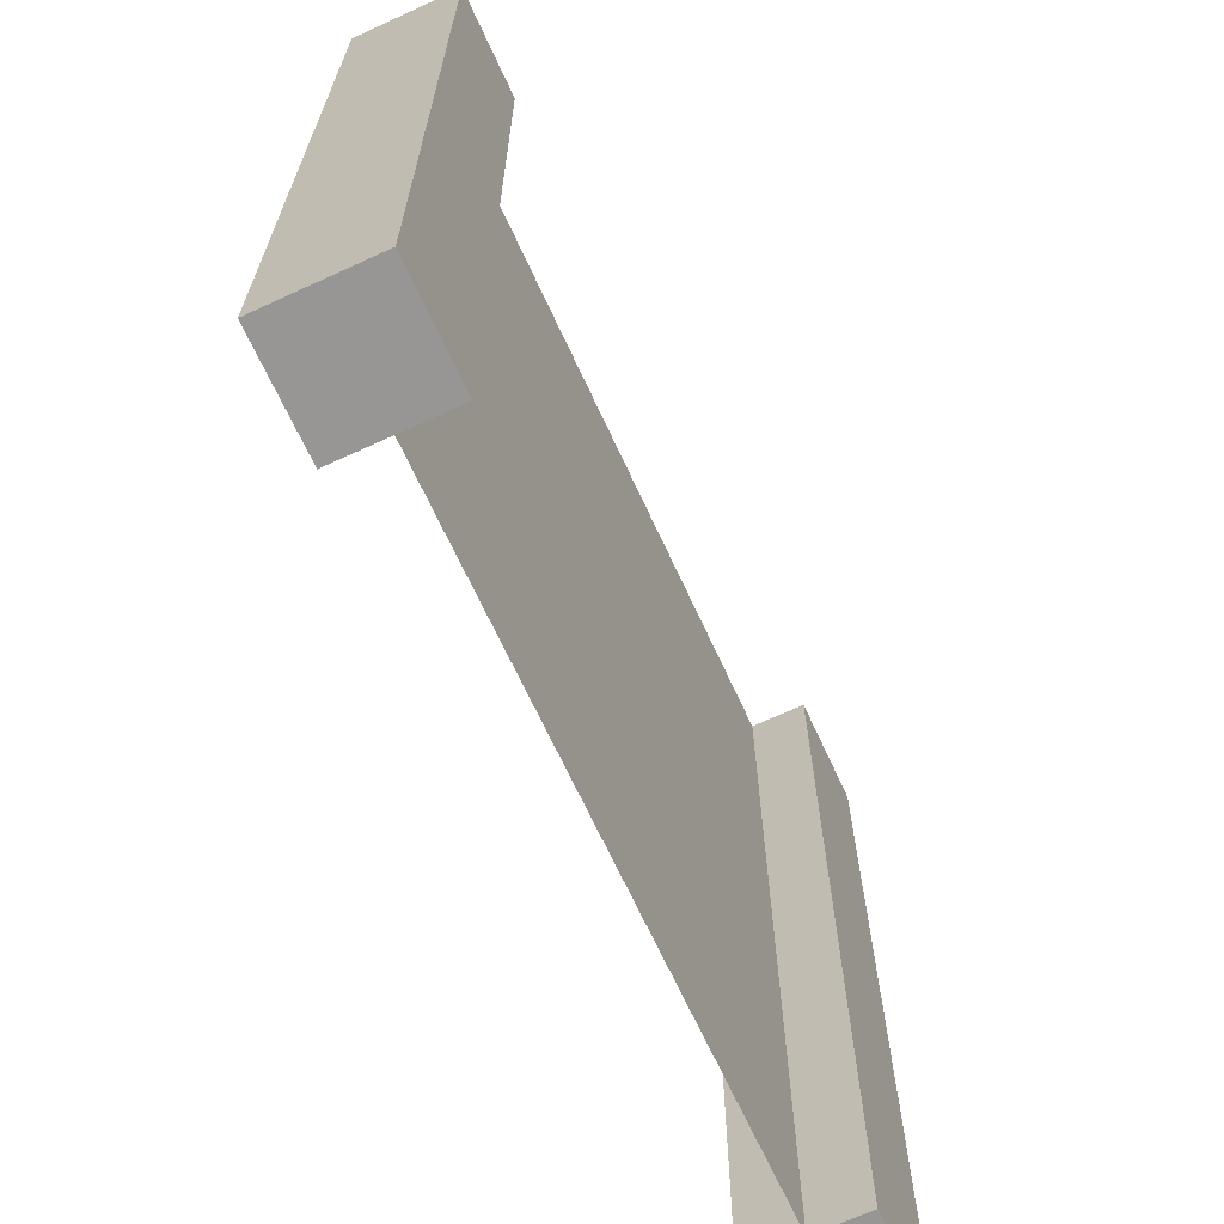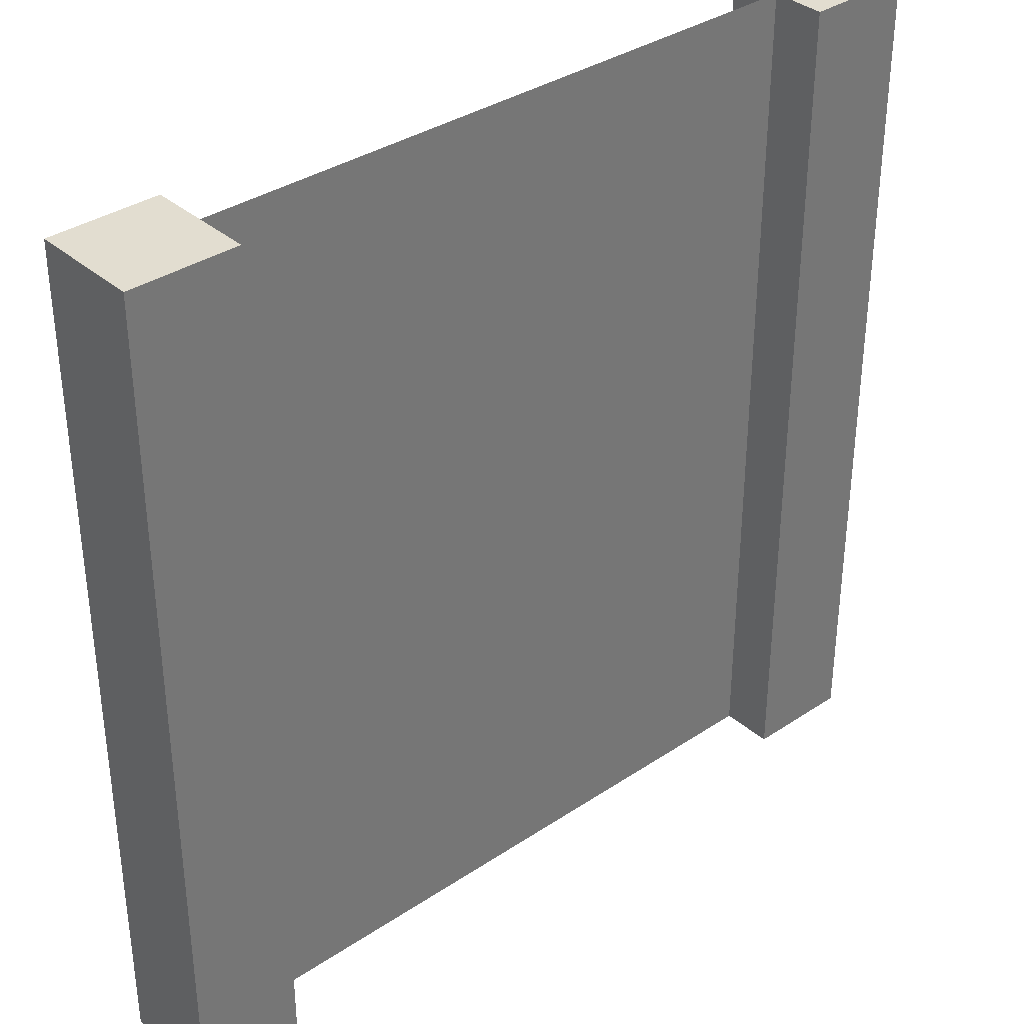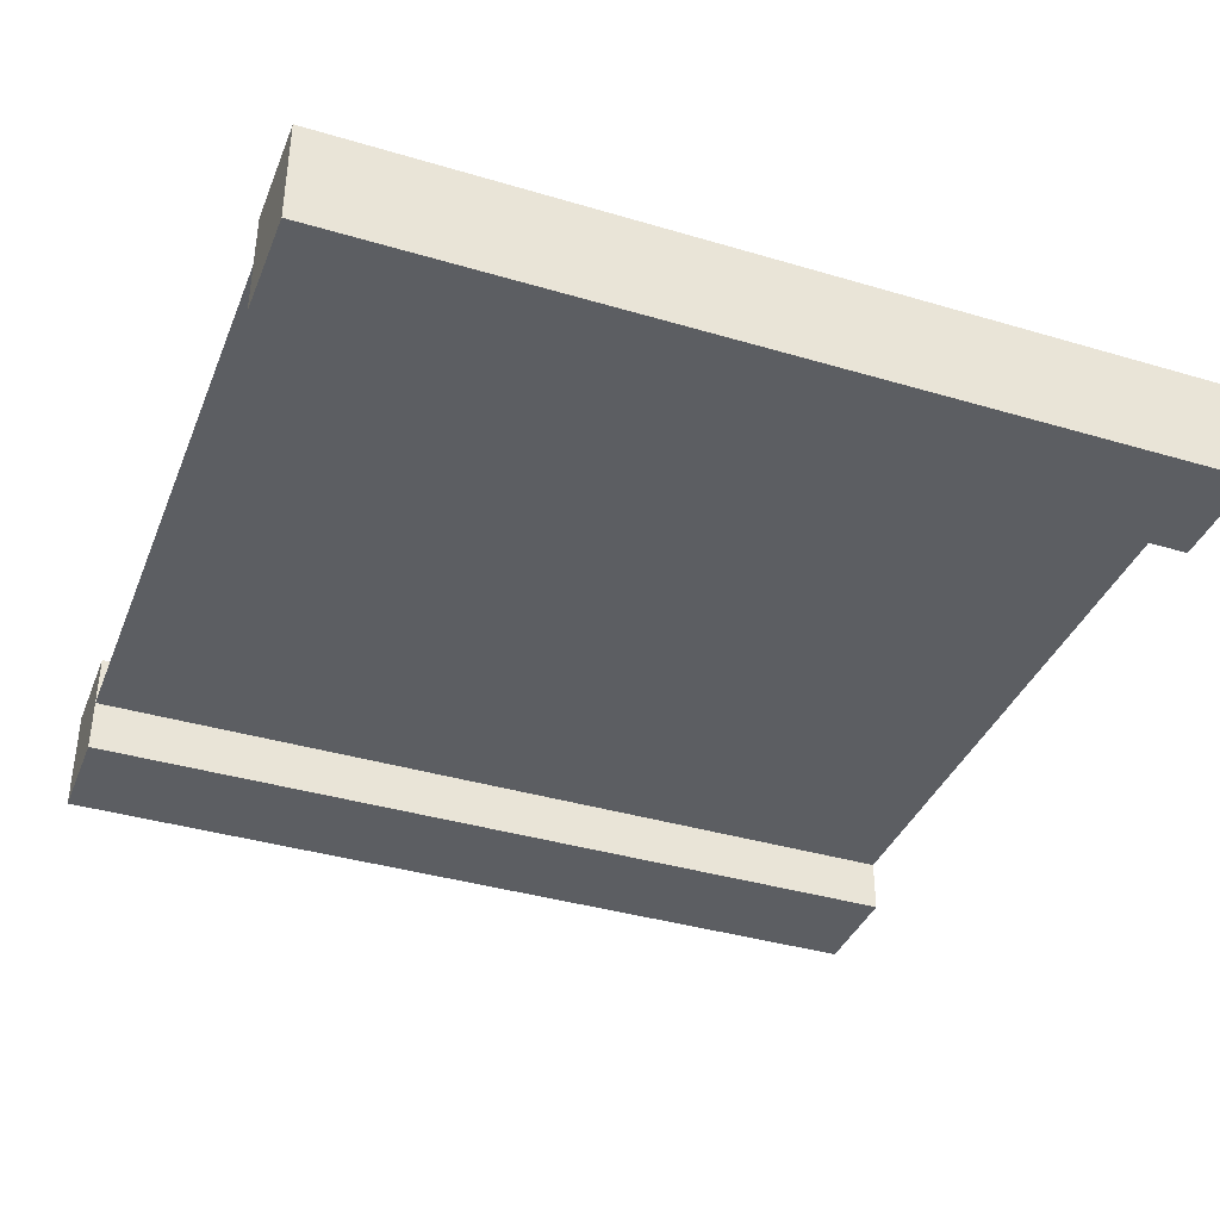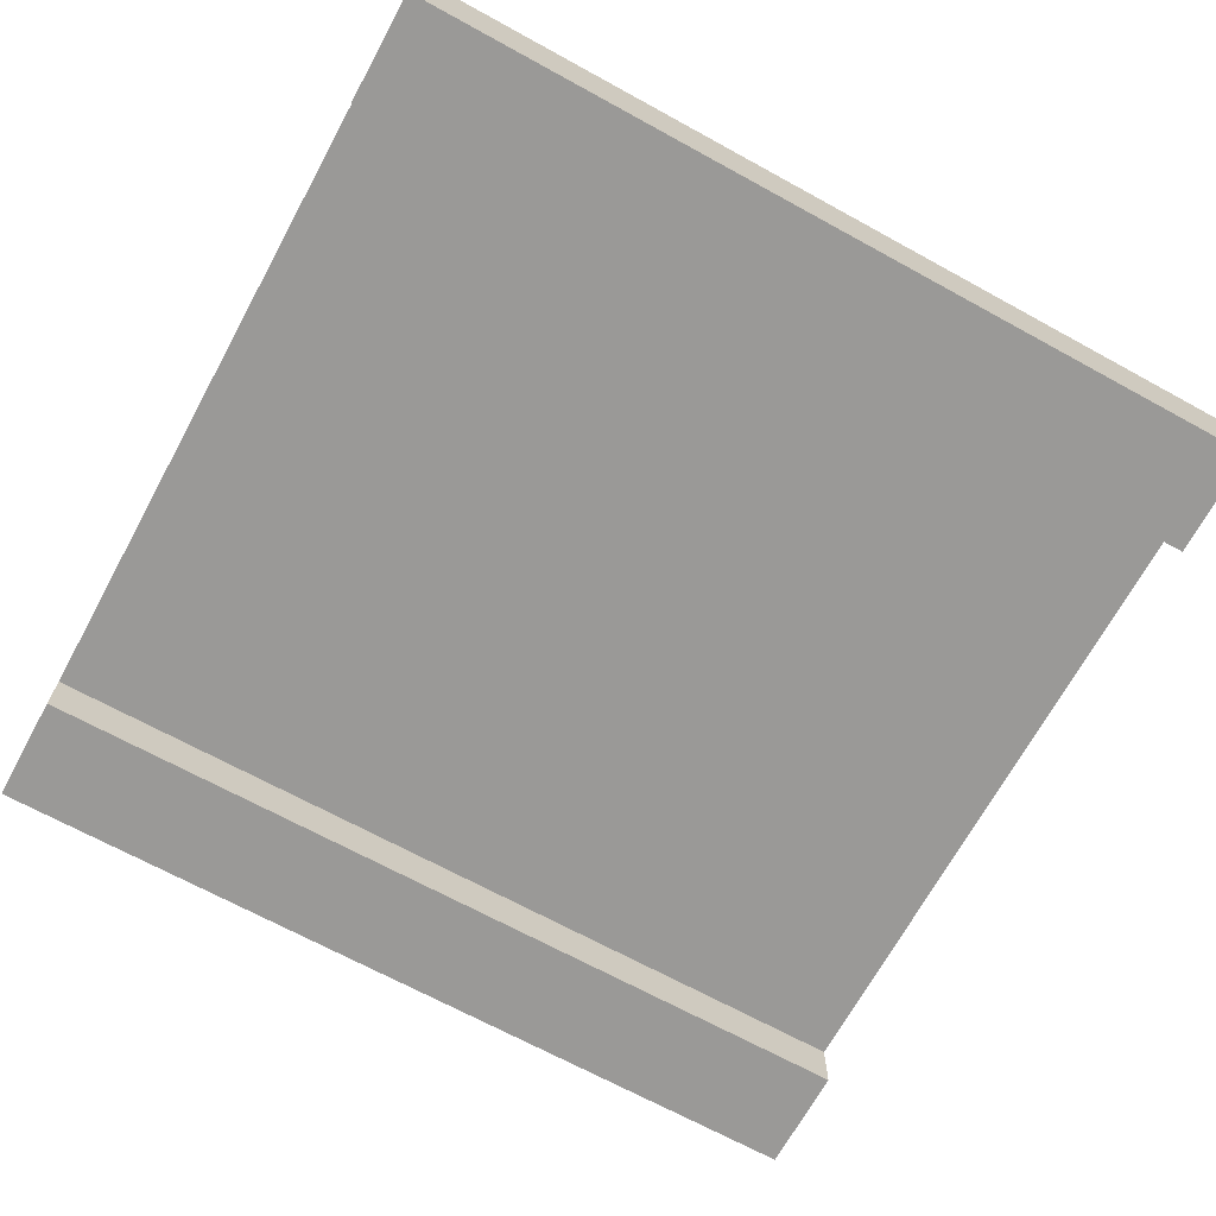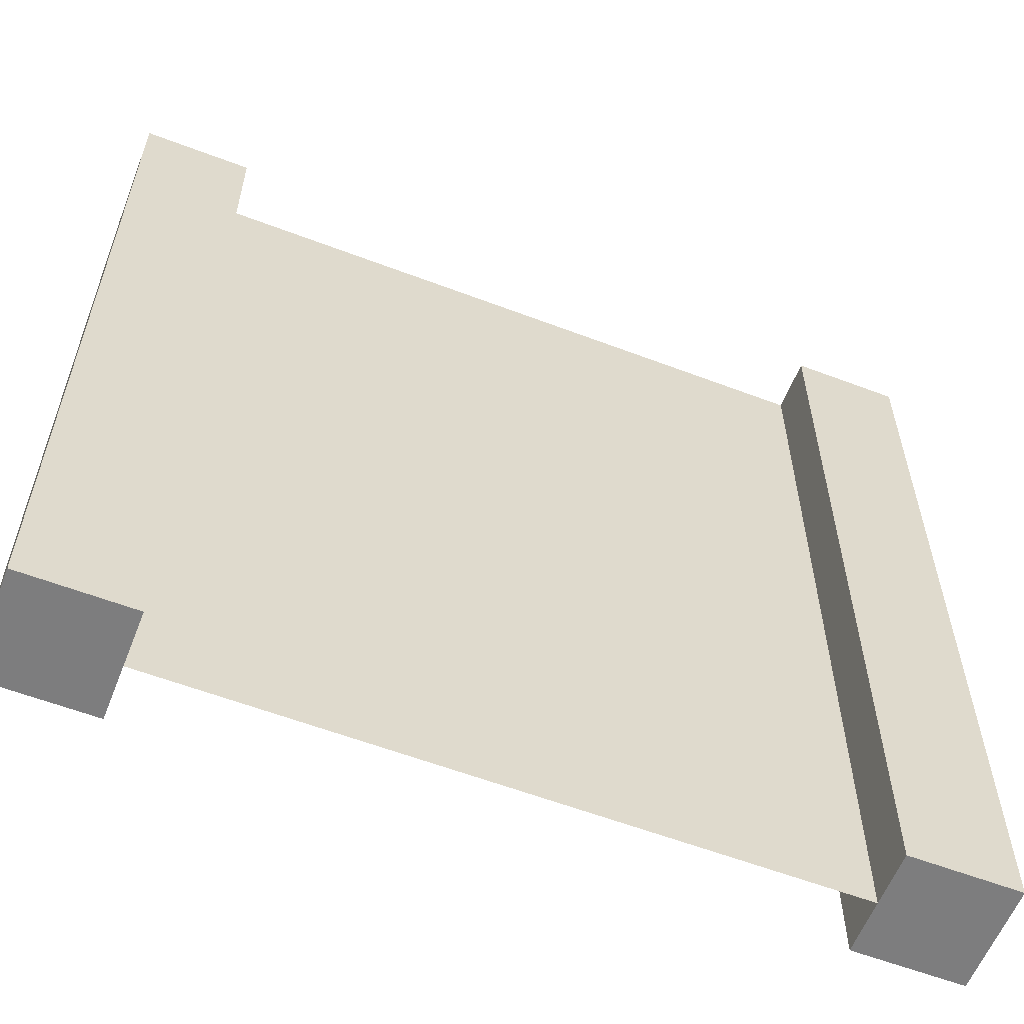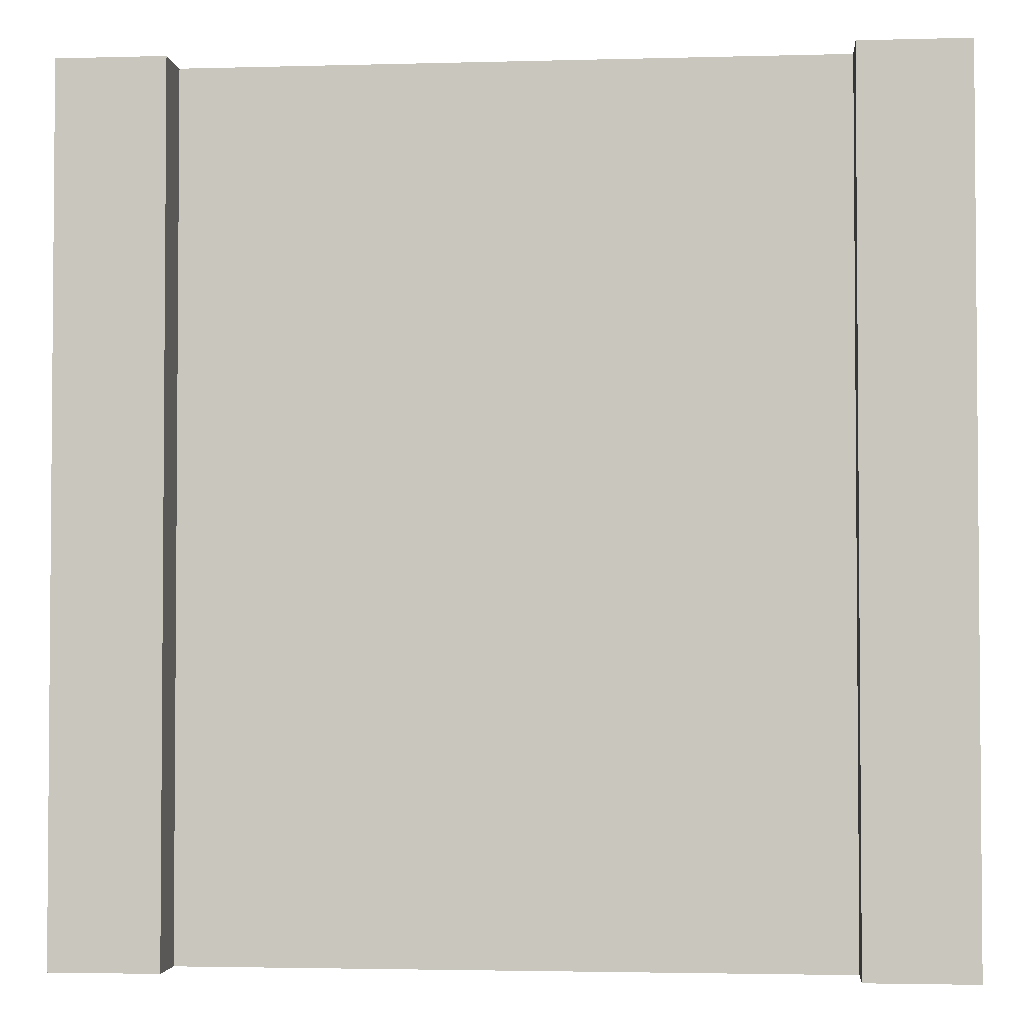
<metadata>
{"format":"obj","ext":"obj","renderer":"f3d","projection":"perspective","resolution":1024,"background":"white","views":[{"elev":-67.9,"azim":-65.3,"up":"+Y"},{"elev":35.4,"azim":-41.4,"up":"+Y"},{"elev":-38.2,"azim":69.4,"up":"+Z"},{"elev":-69.0,"azim":-118.7,"up":"+Z"},{"elev":-59.2,"azim":-21.4,"up":"+Y"},{"elev":-2.8,"azim":5.5,"up":"+Y"}]}
</metadata>
<code>
o Cylinder
v -0.5 -0.5 0.5
v -0.5 -0.5 0.375
v 0.5 -0.5 0.375
v 0.5 -0.5 0.5
v -0.5 0.5 0.5
v -0.5 0.5 0.375
v 0.5 0.5 0.375
v 0.5 0.5 0.5
v 0.375 -0.5 0.375
v 0.375 -0.5 0.5
v 0.375 0.5 0.375
v 0.375 0.5 0.5
v -0.375 -0.5 0.5
v -0.375 -0.5 0.375
v -0.375 0.5 0.5
v -0.375 0.5 0.375
v 0.375 -0.5 0.4375
v 0.375 0.5 0.4375
v -0.375 -0.5 0.4375
v -0.375 0.5 0.4375
g Cylinder_Cylinder_None
f 5 6 2 1
f 8 7 11 12
f 7 8 4 3
f 4 8 12 10
f 3 4 10 9
f 11 9 10 12
f 7 3 9 11
f 15 13 14 16
f 1 2 14 13
f 2 6 16 14
f 6 5 15 16
f 5 1 13 15
f 17 19 20 18

</code>
